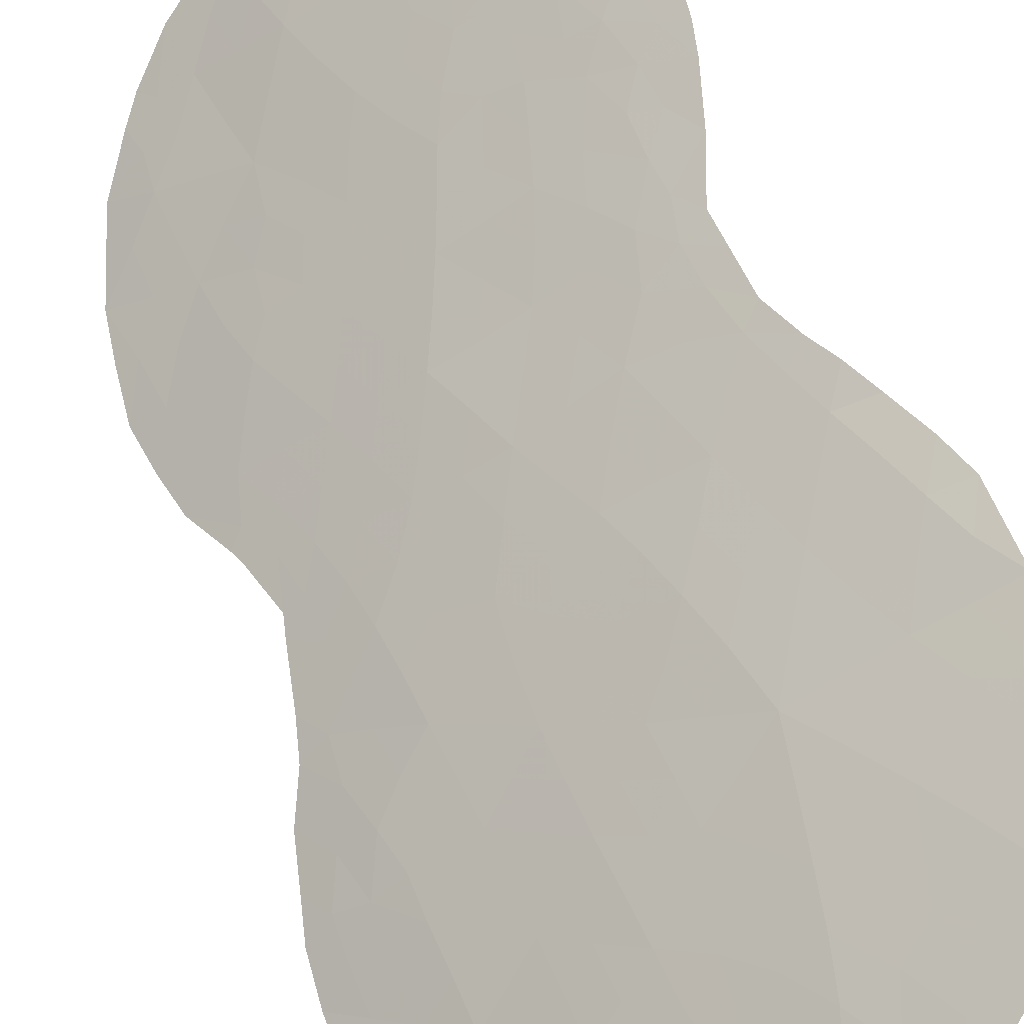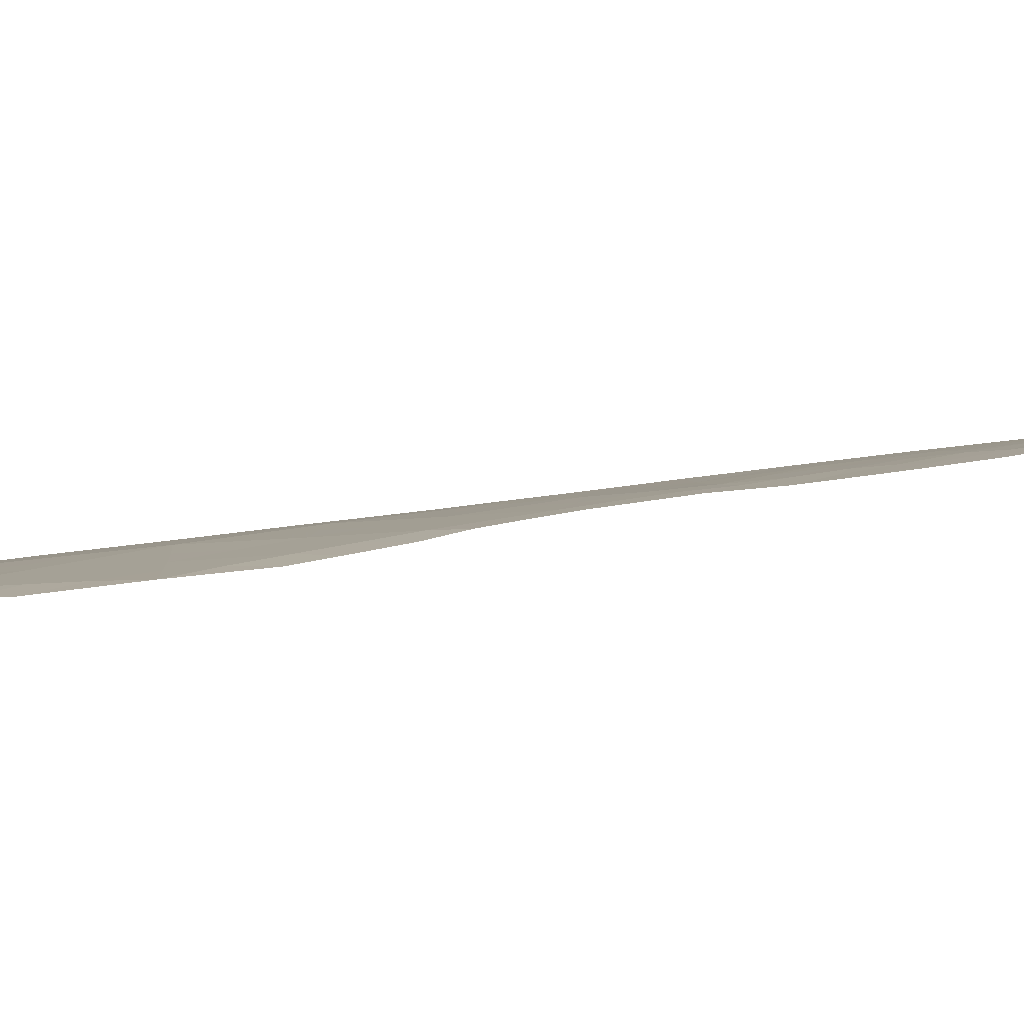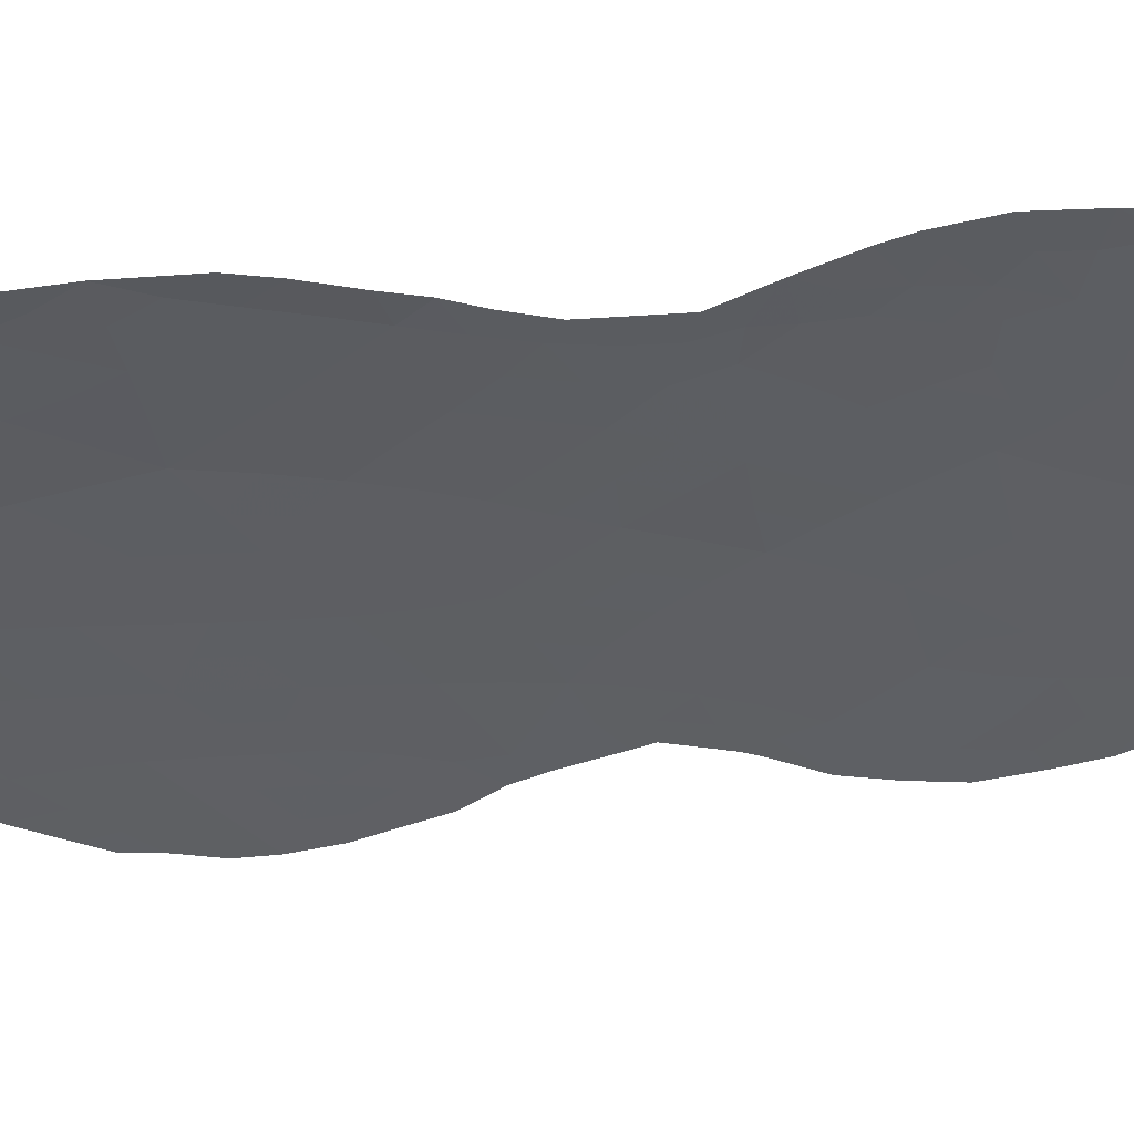
<metadata>
{"format":"obj","ext":"obj","renderer":"f3d","projection":"perspective","resolution":1024,"background":"white","views":[{"elev":59.6,"azim":154.3,"up":"+Z"},{"elev":34.4,"azim":-100.2,"up":"+Z"},{"elev":-4.6,"azim":-86.5,"up":"+Z"}]}
</metadata>
<code>
v 15.38 -26.64 69.66
v 14.99 -18.7 69.54
v 16.09 -11.12 68.67
v 22.76 -17.66 64.27
v 16.73 -9.34 68.24
v 18.91 -25.16 67.2
v 15.85 -24.71 69.31
v 16.33 -26.37 69.03
v 21.44 -12.67 65.16
v 21.52 -10.64 65.1
v 22.78 -11.98 64.18
v 20.13 -20 66.26
v 17.5 -15.71 67.97
v 17.32 -21.37 68.17
v 18.02 -26.74 67.88
v 15.74 -15.16 68.98
v 22.71 -13.97 64.29
v 21.4 -14.63 65.25
v 21.42 -16.65 65.3
v 20.06 -15.45 66.22
v 21.4 -25.96 65.35
v 19.97 -29.33 66.41
v 21.36 -28.02 65.41
v 20.06 -9.201 66.09
v 21.69 -8.616 64.94
v 18.45 -28.75 67.6
v 14.4 -11.01 69.6
v 14.54 -16.74 69.73
v 17.15 -13.26 68.12
v 24.14 -11.41 63.12
v 18.77 -30.53 67.29
v 16.65 -28.26 68.83
v 19.81 -27.06 66.55
v 15.23 -9.18 69.12
v 21.23 -24.02 65.53
v 16.39 -30.21 69.02
v 20.12 -13.43 66.14
v 21.45 -18.62 65.3
v 20.13 -11.38 66.1
v 18.77 -14.39 67.08
v 23.88 -15.13 63.39
v 22.76 -15.75 64.29
v 19.77 -17.66 66.47
v 18.46 -16.06 67.32
v 17.75 -10.95 67.68
v 20.65 -22.08 65.91
v 22.21 -22.51 64.74
v 13.91 -25.2 70.54
v 24.03 -13.3 63.22
v 18.53 -19.58 67.37
v 18.8 -12.46 67.01
v 17.93 -17.7 67.71
v 15.13 -13.05 69.22
v 20.56 -25.43 65.99
v 17.29 -30.28 68.35
v 19.71 -23.61 66.62
v 14.84 -23.05 69.85
v 14.88 -21.41 69.72
v 16.21 -17.32 68.77
v 18.15 -23.27 67.73
v 14.02 -14.73 69.93
v 19.08 -21.63 67.05
v 16.48 -23.04 68.82
v 17.37 -24.84 68.31
v 16.64 -19.46 68.58
v 22.08 -28.57 64.84
v 22.87 -26.88 64.24
v 14.56 -19.02 69.79
v 14.03 -17.34 70.03
v 13.25 -26.22 70.99
v 13.35 -27.22 71
v 14.53 -29.73 70.31
v 13.98 -28.96 70.66
v 20.87 -29.92 65.72
v 21.3 -29.48 65.42
v 13.16 -24.91 70.94
v 13.77 -16.52 70.09
v 15.38 -30.52 69.75
v 19.98 -30.58 66.39
v 23.06 -18.33 64.04
v 22.83 -21.49 64.25
v 22.74 -21.14 64.32
v 21.82 -7.092 64.81
v 23.34 -24.73 63.85
v 16.24 -30.93 69.12
v 22.68 -19.52 64.34
v 14.55 -20.82 69.88
v 14 -21.96 70.25
v 23.19 -22.61 63.96
v 20.91 -6.732 65.43
v 20.54 -6.507 65.69
v 14 -10.1 69.77
v 13.58 -10.82 69.99
v 13.36 -12.79 70.19
v 22.54 -19.93 64.45
v 15.66 -7.95 68.84
v 14.81 -8.559 69.31
v 14.54 -9.192 69.47
v 24.16 -15.75 63.16
v 24.35 -10.67 62.95
v 24.56 -11.31 62.78
v 13.37 -23.71 70.74
v 23.95 -9.57 63.24
v 23.08 -8.262 63.88
v 13.26 -14.54 70.27
v 13.46 -15.44 70.21
v 23.33 -17.58 63.82
v 23.3 -23.63 63.88
v 24.61 -13.92 62.76
v 24.43 -14.97 62.94
v 18.46 -31.13 67.51
v 18.93 -6.344 66.8
v 17.45 -6.749 67.75
v 16.94 -31.2 68.6
v 24.7 -13.06 62.7
v 16.06 -7.543 68.6
v 13.57 -23.07 70.58
v 14.78 -25.79 70.03
v 14.52 -26.83 70.23
v 22.05 -27.47 64.88
v 22.41 -27.87 64.59
v 14.77 -17.71 69.63
v 14.3 -18.06 69.91
v 21.48 -11.66 65.14
v 22.15 -11.31 64.64
v 22.1 -12.32 64.68
v 19.17 -16.8 66.85
v 18.8 -17.72 67.12
v 18.42 -16.98 67.36
v 18.03 -9.955 67.49
v 17.22 -10.07 67.97
v 17.43 -8.915 67.81
v 22.73 -12.97 64.24
v 22.07 -13.3 64.73
v 22.12 -26.4 64.81
v 21.4 -27.01 65.37
v 19.16 -9.066 66.71
v 19.54 -8.153 66.43
v 21.41 -13.65 65.21
v 22.05 -14.28 64.77
v 15.23 -11.09 69.14
v 15.65 -12.11 68.92
v 14.77 -12.02 69.41
v 20.64 -28.6 65.93
v 21.22 -28.84 65.49
v 22.23 -10.29 64.55
v 22.88 -10.96 64.08
v 19.53 -9.873 66.47
v 18.82 -9.915 66.96
v 17.59 -28.51 68.19
v 17.41 -27.5 68.31
v 18.26 -27.73 67.73
v 20.65 -27.58 65.94
v 20.66 -26.53 65.91
v 16.72 -27.21 68.78
v 15.97 -27.45 69.28
v 13.98 -26.02 70.56
v 18.86 -26.92 67.26
v 19.11 -27.95 67.09
v 17.31 -18.57 68.13
v 18.23 -18.62 67.54
v 17.6 -19.53 67.97
v 15.63 -10.14 68.91
v 16.01 -9.196 68.66
v 16.43 -10.16 68.44
v 23.36 -13.64 63.75
v 14.28 -27.9 70.43
v 13.71 -28.22 70.81
v 14.83 -10.12 69.35
v 22.1 -25.31 64.82
v 19.23 -29.03 66.99
v 19.31 -30.05 66.89
v 18.59 -29.77 67.45
v 17.82 -29.5 68.01
v 16.98 -29.32 68.58
v 16.47 -25.01 68.91
v 16.94 -25.6 68.61
v 21.88 -21.56 64.98
v 22.23 -20.82 64.7
v 22.51 -21.72 64.5
v 22.41 -7.63 64.38
v 22.36 -8.427 64.43
v 22.75 -25.65 64.32
v 23.11 -25.87 64.04
v 20.74 -24.58 65.88
v 21.37 -24.96 65.4
v 21.99 -24.27 64.92
v 20.75 -19.25 65.81
v 21.51 -19.6 65.25
v 20.92 -20.29 65.68
v 19.91 -28.25 66.47
v 18.5 -25.95 67.51
v 19.32 -26.08 66.91
v 18.53 -24.22 67.47
v 18.94 -23.43 67.17
v 19.29 -24.37 66.92
v 19.86 -21.85 66.48
v 20.16 -22.85 66.28
v 19.38 -22.64 66.84
v 17.23 -26.52 68.43
v 17.72 -25.77 68.08
v 18.13 -25 67.76
v 20.78 -13.03 65.65
v 20.13 -12.41 66.12
v 20.82 -12.03 65.61
v 20.83 -11 65.6
v 20.64 -18.17 65.86
v 20.65 -17.11 65.84
v 21.42 -17.65 65.31
v 19.45 -12.87 66.58
v 22.18 -18.12 64.73
v 19.35 -19.73 66.81
v 19.59 -20.81 66.67
v 18.79 -20.6 67.22
v 20.1 -14.44 66.17
v 20.76 -14.02 65.7
v 20.74 -15.03 65.73
v 19.27 -11.75 66.68
v 19.41 -10.7 66.57
v 13.97 -11.9 69.85
v 13.47 -11.79 70.09
v 17.75 -24.05 68.03
v 15.11 -19.72 69.52
v 14.55 -20.04 69.84
v 18.08 -12.78 67.49
v 17.47 -12 67.89
v 18.32 -11.76 67.32
v 19.43 -14.89 66.64
v 19.45 -13.89 66.6
v 17.31 -14.57 68.06
v 18.02 -13.88 67.56
v 18.13 -14.99 67.52
v 18.78 -13.36 67.05
v 17.7 -16.75 67.85
v 17.06 -17.55 68.25
v 16.85 -16.5 68.38
v 22.15 -17.21 64.74
v 21.66 -20.57 65.13
v 16.51 -8.459 68.35
v 22.13 -16.24 64.77
v 23.43 -15.9 63.75
v 21.41 -15.64 65.27
v 22.07 -15.25 64.78
v 22.65 -14.88 64.35
v 20.94 -23.07 65.72
v 21.43 -22.31 65.32
v 21.73 -23.29 65.12
v 14.57 -13.92 69.58
v 15.47 -14.09 69.08
v 14.85 -14.94 69.47
v 20.35 -8.026 65.86
v 20.93 -8.864 65.48
v 21.11 -7.809 65.32
v 18.59 -22.46 67.41
v 17.74 -22.32 67.95
v 18.23 -21.47 67.59
v 21.59 -9.61 65.03
v 22.31 -9.304 64.49
v 23.49 -11.65 63.62
v 23.67 -10.65 63.47
v 23.08 -9.83 63.91
v 22.89 -8.985 64.04
v 23.55 -8.962 63.53
v 15.12 -15.98 69.37
v 15.68 -25.62 69.44
v 15.07 -24.84 69.81
v 19.35 -15.84 66.71
v 19.96 -16.49 66.31
v 18.82 -15.27 67.06
v 16.58 -12.14 68.41
v 16.92 -11.08 68.18
v 14.25 -12.91 69.71
v 16.08 -13.16 68.7
v 22.53 -23.47 64.48
v 15.1 -27.68 69.89
v 15.36 -17.04 69.26
v 15.57 -18.1 69.18
v 23.4 -12.64 63.69
v 15.7 -28.51 69.49
v 16.95 -20.43 68.4
v 17.91 -20.48 67.78
v 23.97 -14.29 63.29
v 20.03 -26.08 66.38
v 19.4 -30.81 66.81
v 16.21 -29.28 69.15
v 18.3 -6.512 67.2
v 17.92 -7.897 67.48
v 18.05 -30.43 67.81
v 17.58 -31.18 68.14
v 19.68 -25.27 66.64
v 20.05 -24.51 66.37
v 20.47 -23.79 66.07
v 20.71 -16.06 65.78
v 19.95 -18.88 66.37
v 22.14 -19.92 64.76
v 15.06 -24.04 69.77
v 14.35 -23.63 70.18
v 15.98 -16.24 68.87
v 24.07 -12.34 63.17
v 24.57 -12.05 62.78
v 18.57 -10.83 67.14
v 16.63 -15.41 68.47
v 16.41 -14.27 68.57
v 17.02 -7.786 68.03
v 16.69 -7.154 68.22
v 16.95 -23.94 68.55
v 16.15 -23.89 69.07
v 13.82 -24.02 70.51
v 16.86 -22.21 68.52
v 15.97 -22.15 69.1
v 16.39 -21.3 68.77
v 13.76 -13.76 70.02
v 13.31 -13.68 70.23
v 14.27 -15.73 69.83
v 20.14 -10.36 66.06
v 15.62 -23.03 69.36
v 20.83 -9.943 65.57
v 15.75 -19.18 69.11
v 15.91 -20.32 69.06
v 17.32 -23.13 68.27
v 14.33 -22.72 70.11
v 20.17 -7.169 65.96
v 19.54 -6.444 66.37
v 23.82 -16.74 63.42
v 20.37 -21.06 66.1
v 19.12 -18.66 66.94
v 16.42 -18.4 68.68
v 18.35 -8.954 67.26
v 14.84 -28.72 70.09
v 22.71 -24.5 64.35
v 21.18 -21.3 65.5
v 22.19 -19.01 64.73
v 22.91 -16.77 64.17
v 18.41 -7.105 67.16
v 19.18 -7.185 66.65
v 13.81 -27.04 70.7
v 18.76 -8.057 66.96
v 15.55 -21.29 69.31
v 15.12 -20.61 69.55
v 20.63 -29.51 65.91
v 23.3 -14.85 63.85
v 15.54 -29.6 69.62
v 21.65 -7.618 64.94
v 14.47 -24.67 70.18
v 14.9 -22.14 69.76
f 157 118 119
f 120 67 121
f 122 2 123
f 124 125 126
f 127 128 129
f 130 131 132
f 126 133 134
f 336 71 70
f 135 120 136
f 137 337 138
f 139 134 140
f 141 142 143
f 329 72 73
f 144 145 340
f 79 22 340
f 146 147 125
f 148 149 137
f 150 151 152
f 136 153 154
f 8 155 156
f 158 159 152
f 160 161 162
f 28 69 77
f 163 164 165
f 166 282 341
f 336 167 168
f 141 169 163
f 135 170 183
f 171 172 173
f 150 174 175
f 23 66 145
f 180 179 82
f 89 180 81
f 343 181 182
f 183 84 184
f 54 185 186
f 187 170 186
f 188 189 190
f 171 159 191
f 192 193 158
f 36 85 78
f 194 195 196
f 197 198 199
f 200 177 201
f 202 192 201
f 203 204 205
f 205 206 124
f 207 208 209
f 204 210 218
f 38 211 332
f 212 213 214
f 215 216 217
f 47 180 89
f 322 91 90
f 27 93 92
f 220 94 221
f 202 222 194
f 223 339 224
f 225 226 227
f 215 228 229
f 230 231 232
f 210 229 233
f 231 225 233
f 234 235 236
f 211 209 237
f 5 164 239
f 34 98 97
f 237 240 333
f 242 243 240
f 140 244 243
f 245 246 247
f 248 249 250
f 251 253 252
f 25 253 343
f 30 100 101
f 254 255 256
f 257 258 146
f 259 147 260
f 260 261 103
f 30 260 100
f 258 182 262
f 262 263 261
f 61 106 105
f 314 250 264
f 265 118 266
f 177 265 176
f 267 268 127
f 44 129 234
f 44 232 269
f 4 107 80
f 270 271 226
f 165 131 271
f 220 143 272
f 142 270 273
f 151 155 200
f 167 119 275
f 276 277 122
f 144 191 153
f 299 278 259
f 279 275 156
f 280 162 281
f 269 228 267
f 278 166 133
f 41 282 110
f 248 312 272
f 283 54 154
f 31 172 284
f 247 274 187
f 174 173 288
f 175 36 285
f 279 285 342
f 330 108 84
f 288 111 289
f 290 196 291
f 254 199 195
f 178 246 331
f 292 198 245
f 292 185 291
f 290 283 193
f 293 208 268
f 294 207 188
f 217 242 293
f 189 332 295
f 298 276 264
f 301 130 149
f 301 218 227
f 302 236 298
f 302 303 230
f 304 116 305
f 273 303 249
f 306 176 307
f 308 102 117
f 309 310 311
f 312 105 313
f 61 314 106
f 219 148 315
f 164 34 96
f 307 296 316
f 206 315 317
f 223 318 319
f 309 255 320
f 310 316 345
f 317 252 257
f 216 203 139
f 306 320 222
f 322 251 138
f 190 331 325
f 213 325 197
f 161 128 326
f 212 326 294
f 41 110 99
f 281 214 256
f 327 318 277
f 327 235 160
f 319 280 311
f 49 115 109
f 30 101 300
f 157 48 118
f 119 118 1
f 23 120 66
f 121 66 120
f 68 123 2
f 28 122 69
f 123 69 122
f 9 124 126
f 124 10 125
f 126 125 11
f 44 127 129
f 127 43 128
f 129 128 52
f 328 130 132
f 130 45 131
f 132 131 5
f 9 126 134
f 126 11 133
f 134 133 17
f 21 135 136
f 135 67 120
f 136 120 23
f 24 137 138
f 137 328 337
f 18 139 140
f 139 9 134
f 140 134 17
f 27 141 143
f 141 3 142
f 143 142 53
f 22 144 340
f 144 23 145
f 340 145 75
f 340 75 74
f 10 146 125
f 146 261 147
f 125 147 11
f 24 148 137
f 148 219 149
f 137 149 328
f 26 150 152
f 150 32 151
f 152 151 15
f 21 136 154
f 136 23 153
f 154 153 33
f 1 8 156
f 156 155 32
f 70 157 336
f 76 48 70
f 15 158 152
f 158 33 159
f 152 159 26
f 65 160 162
f 160 52 161
f 162 161 50
f 3 163 165
f 163 34 164
f 165 164 5
f 17 166 341
f 166 49 282
f 341 282 41
f 342 78 72
f 329 342 72
f 167 73 168
f 73 167 329
f 168 71 336
f 3 141 163
f 141 27 169
f 163 169 34
f 67 135 183
f 135 21 170
f 26 171 173
f 171 22 172
f 173 172 31
f 32 150 175
f 150 26 174
f 175 174 55
f 176 64 177
f 265 177 8
f 145 66 75
f 47 178 180
f 180 178 179
f 180 82 81
f 25 343 182
f 343 83 181
f 182 181 104
f 84 183 330
f 184 67 183
f 21 54 186
f 186 185 35
f 35 187 186
f 186 170 21
f 12 188 190
f 188 38 189
f 190 189 238
f 171 26 159
f 191 159 33
f 15 192 158
f 192 6 193
f 158 193 33
f 6 194 196
f 194 60 195
f 196 195 56
f 62 197 199
f 197 46 198
f 199 198 56
f 15 200 201
f 200 8 177
f 201 177 64
f 64 202 201
f 202 6 192
f 201 192 15
f 9 203 205
f 203 37 204
f 205 204 39
f 9 205 124
f 205 39 206
f 124 206 10
f 38 207 209
f 207 43 208
f 209 208 19
f 39 204 218
f 204 37 210
f 218 210 51
f 80 211 4
f 211 80 332
f 50 212 214
f 212 12 213
f 214 213 62
f 58 88 87
f 20 215 217
f 215 37 216
f 217 216 18
f 39 218 219
f 27 220 93
f 221 93 220
f 6 202 194
f 202 64 222
f 194 222 60
f 2 223 68
f 224 68 223
f 51 225 227
f 225 29 226
f 227 226 45
f 37 215 229
f 215 20 228
f 229 228 40
f 13 230 232
f 230 29 231
f 232 231 40
f 51 210 233
f 210 37 229
f 233 229 40
f 40 231 233
f 231 29 225
f 233 225 51
f 13 234 236
f 234 52 235
f 236 235 59
f 4 211 237
f 211 38 209
f 237 209 19
f 238 295 179
f 82 179 95
f 164 96 239
f 116 239 96
f 4 237 333
f 237 19 240
f 99 241 41
f 324 241 99
f 19 242 240
f 242 18 243
f 240 243 42
f 18 140 243
f 140 17 244
f 243 244 42
f 42 244 341
f 244 17 341
f 241 341 41
f 35 245 247
f 245 46 246
f 247 246 47
f 61 248 250
f 248 53 249
f 250 249 16
f 24 251 252
f 251 322 90
f 252 253 25
f 90 253 251
f 253 90 343
f 62 254 256
f 254 60 255
f 256 255 14
f 10 257 146
f 257 25 258
f 146 258 261
f 30 259 260
f 259 11 147
f 260 147 261
f 260 103 100
f 261 258 262
f 258 25 182
f 262 182 104
f 262 104 263
f 261 263 103
f 169 92 98
f 92 169 27
f 34 169 98
f 28 314 264
f 314 61 250
f 264 250 16
f 7 265 266
f 265 1 118
f 266 118 344
f 8 1 265
f 176 265 7
f 44 267 127
f 267 20 268
f 127 268 43
f 13 44 234
f 234 129 52
f 44 13 232
f 269 232 40
f 29 270 226
f 270 3 271
f 226 271 45
f 3 165 271
f 165 5 131
f 271 131 45
f 94 220 272
f 220 27 143
f 272 143 53
f 53 142 273
f 142 3 270
f 273 270 29
f 274 89 108
f 89 274 47
f 330 274 108
f 15 151 200
f 151 32 155
f 200 155 8
f 167 336 119
f 275 119 1
f 28 276 122
f 276 59 277
f 122 277 2
f 23 144 153
f 153 191 33
f 30 299 259
f 299 49 278
f 259 278 11
f 32 279 156
f 156 275 1
f 14 280 281
f 280 65 162
f 281 162 50
f 44 269 267
f 269 40 228
f 267 228 20
f 11 278 133
f 278 49 166
f 133 166 17
f 109 282 49
f 282 109 110
f 53 248 272
f 248 61 312
f 272 312 94
f 33 283 154
f 154 54 21
f 172 79 284
f 79 172 22
f 284 111 31
f 35 247 187
f 247 47 274
f 187 274 330
f 55 174 288
f 174 26 173
f 288 173 31
f 32 175 285
f 175 55 36
f 334 286 112
f 132 304 287
f 337 287 334
f 304 132 239
f 239 132 5
f 329 279 342
f 279 32 285
f 111 288 31
f 55 289 114
f 289 55 288
f 36 114 85
f 114 36 55
f 54 290 291
f 290 6 196
f 291 196 56
f 60 254 195
f 254 62 199
f 195 199 56
f 238 179 178
f 178 47 246
f 331 246 46
f 35 292 245
f 292 56 198
f 245 198 46
f 56 292 291
f 292 35 185
f 291 185 54
f 6 290 193
f 290 54 283
f 193 283 33
f 20 293 268
f 293 19 208
f 268 208 43
f 12 294 188
f 294 43 207
f 188 207 38
f 20 217 293
f 217 18 242
f 293 242 19
f 238 189 295
f 189 38 332
f 295 332 86
f 295 95 179
f 95 295 86
f 57 296 297
f 296 7 266
f 16 298 264
f 298 59 276
f 264 276 28
f 300 299 30
f 49 299 115
f 300 115 299
f 219 301 149
f 301 45 130
f 149 130 328
f 45 301 227
f 301 219 218
f 227 218 51
f 16 302 298
f 302 13 236
f 298 236 59
f 13 302 230
f 302 16 303
f 230 303 29
f 304 305 113
f 287 304 113
f 113 334 287
f 53 273 249
f 273 29 303
f 249 303 16
f 63 306 307
f 306 64 176
f 307 176 7
f 308 48 76
f 308 76 102
f 14 309 311
f 309 63 310
f 311 310 338
f 57 297 321
f 296 266 344
f 105 312 61
f 313 94 312
f 77 314 28
f 314 77 106
f 39 219 315
f 315 148 24
f 304 239 116
f 63 307 316
f 307 7 296
f 316 296 57
f 10 206 317
f 206 39 315
f 317 315 24
f 223 2 318
f 319 318 65
f 63 309 320
f 309 14 255
f 320 255 60
f 58 338 345
f 310 63 316
f 345 316 57
f 10 317 257
f 317 24 252
f 257 252 25
f 18 216 139
f 216 37 203
f 139 203 9
f 64 306 222
f 306 63 320
f 222 320 60
f 117 321 297
f 88 321 117
f 112 323 335
f 323 91 322
f 138 251 24
f 333 42 241
f 4 333 107
f 324 107 333
f 12 190 325
f 190 238 331
f 325 331 46
f 62 213 197
f 213 12 325
f 197 325 46
f 50 161 326
f 161 52 128
f 326 128 43
f 12 212 294
f 212 50 326
f 294 326 43
f 14 281 256
f 281 50 214
f 256 214 62
f 59 327 277
f 327 65 318
f 277 318 2
f 65 327 160
f 327 59 235
f 160 235 52
f 319 65 280
f 311 280 14
f 79 340 74
f 328 287 337
f 34 97 96
f 329 167 275
f 187 330 170
f 178 331 238
f 330 183 170
f 86 332 80
f 87 224 339
f 279 329 275
f 328 132 287
f 319 338 339
f 334 113 286
f 335 322 138
f 336 157 119
f 22 171 191
f 333 240 42
f 144 22 191
f 338 310 345
f 112 335 334
f 334 335 337
f 337 335 138
f 311 338 319
f 339 223 319
f 58 339 338
f 339 58 87
f 322 335 323
f 333 241 324
f 42 341 241
f 345 57 321
f 78 342 36
f 58 345 88
f 342 285 36
f 48 157 70
f 83 343 90
f 117 297 308
f 344 118 48
f 308 344 48
f 297 344 308
f 344 297 296
f 345 321 88

</code>
